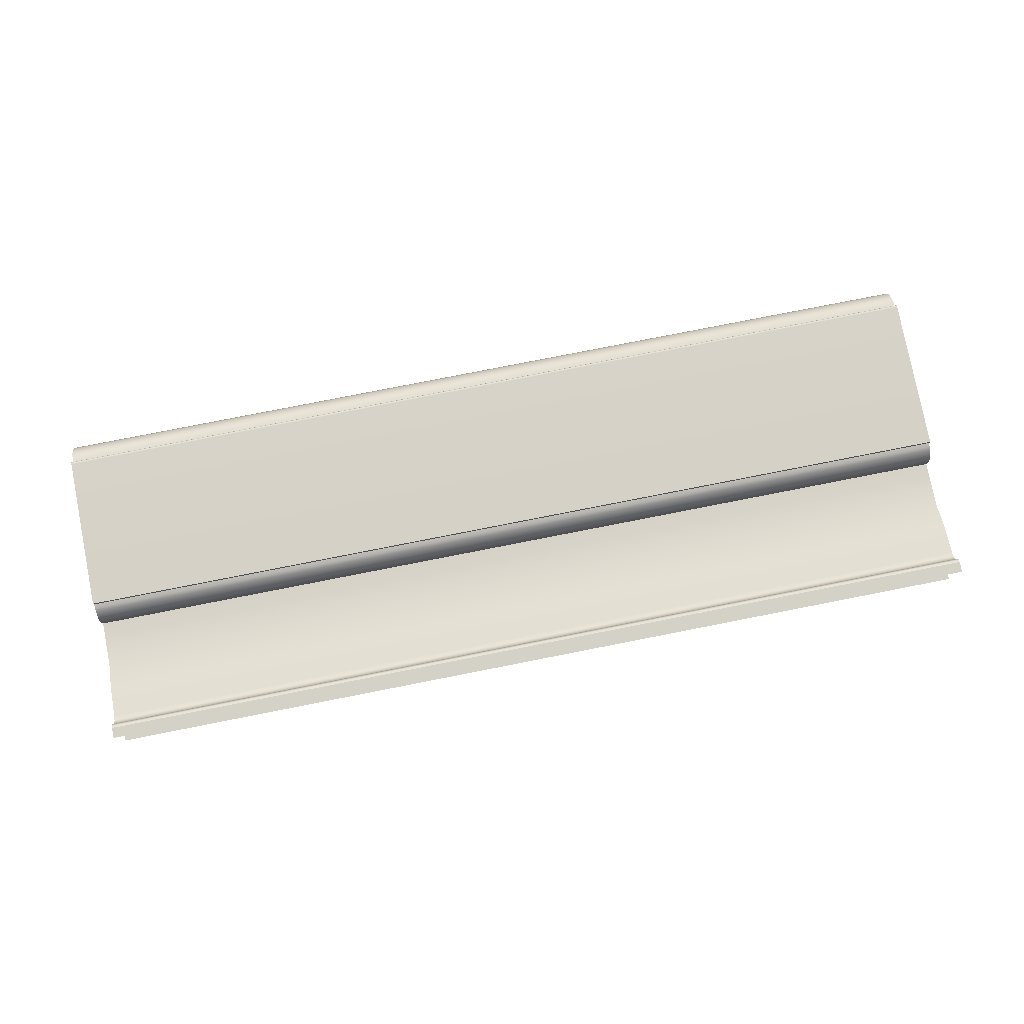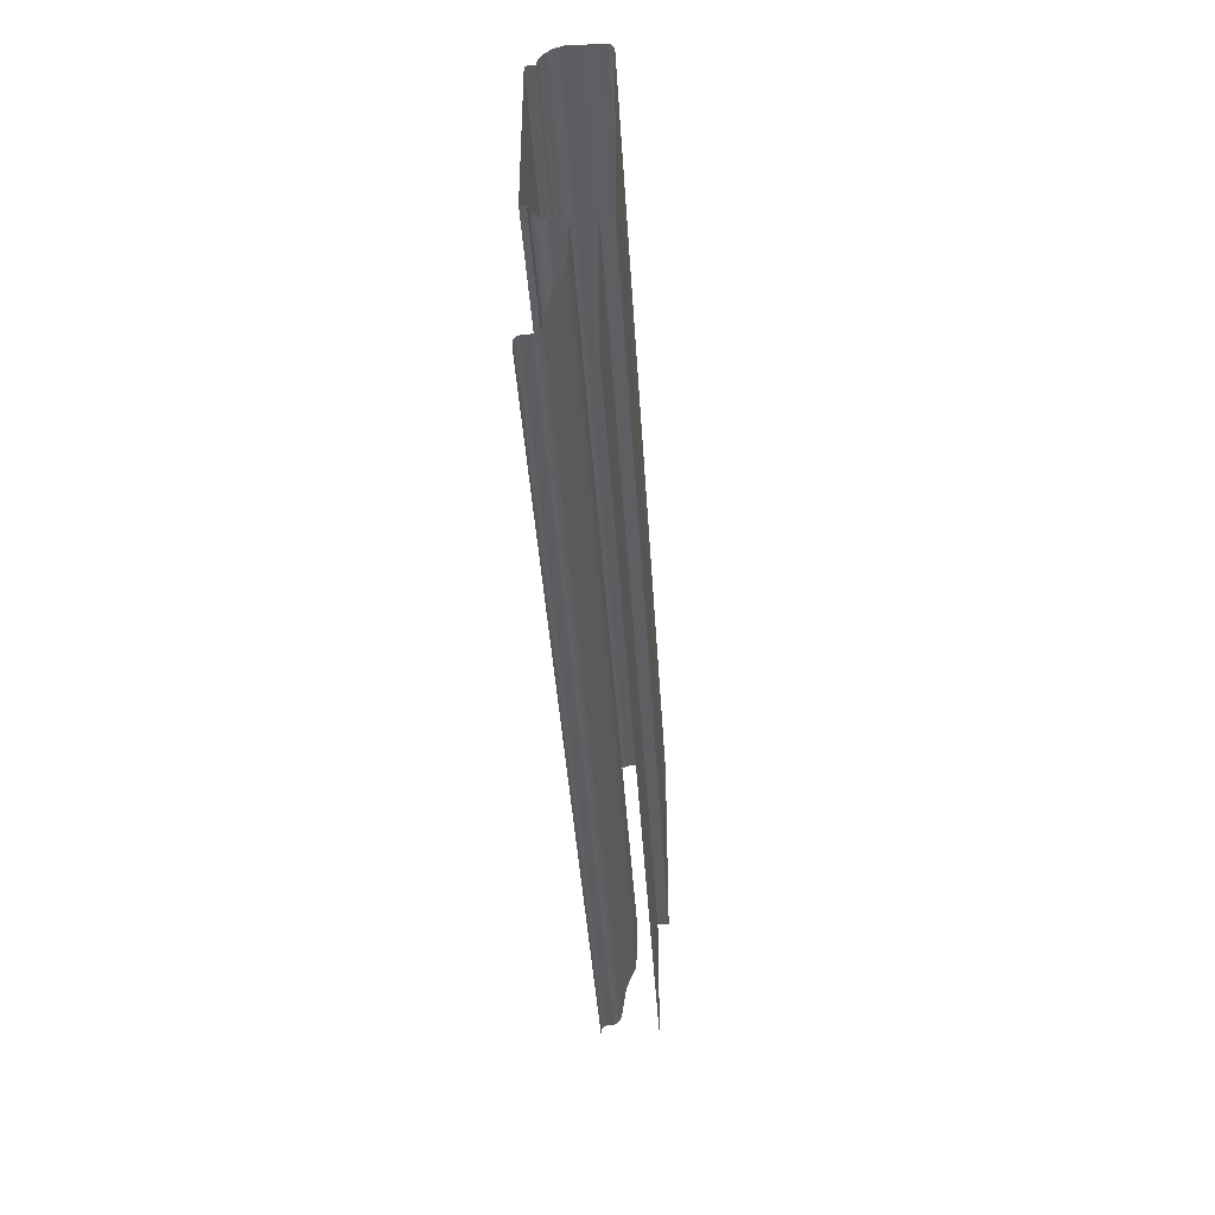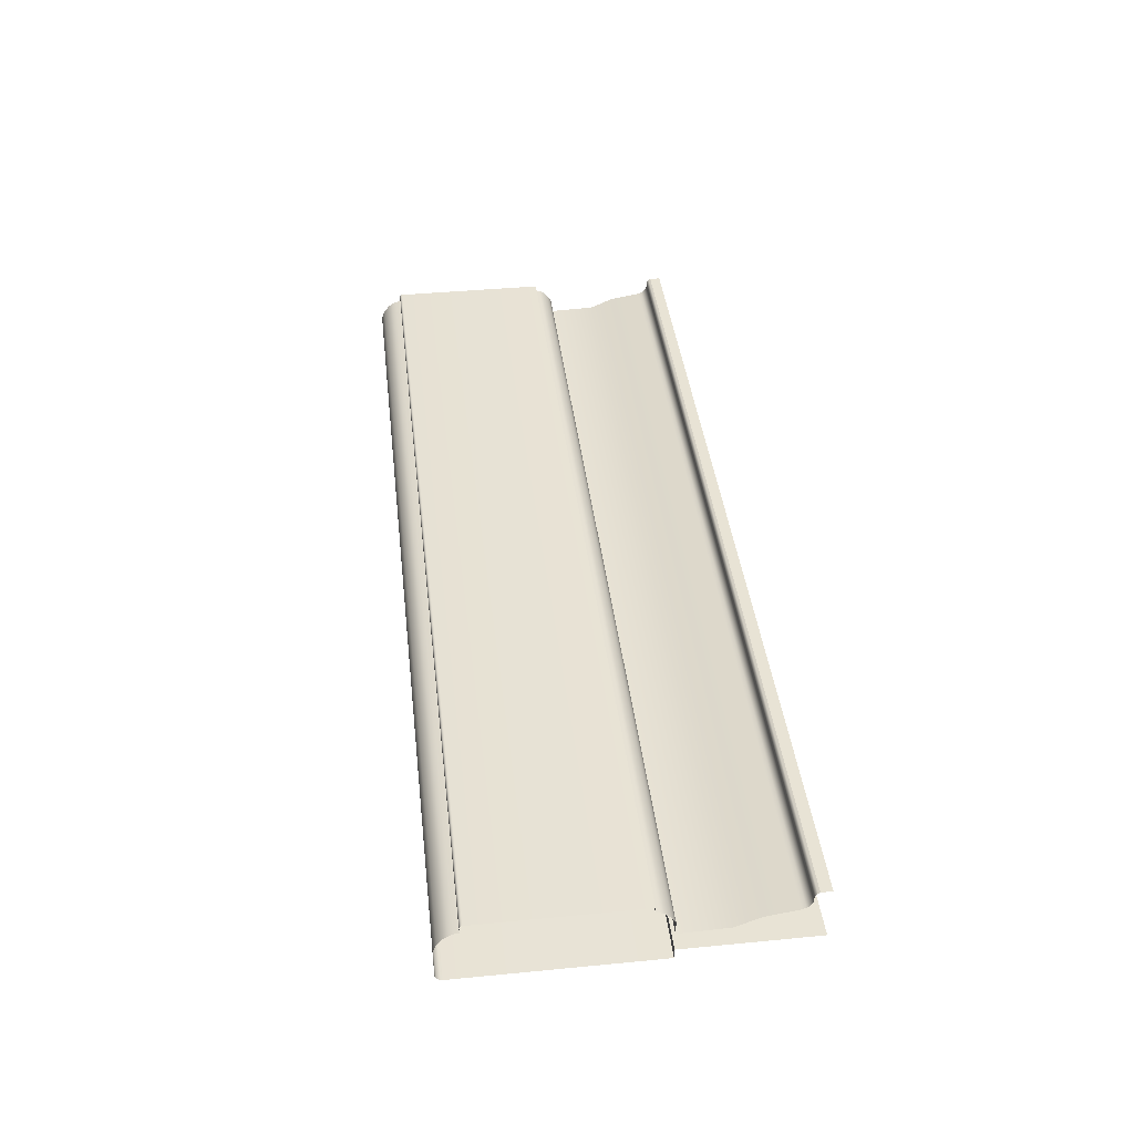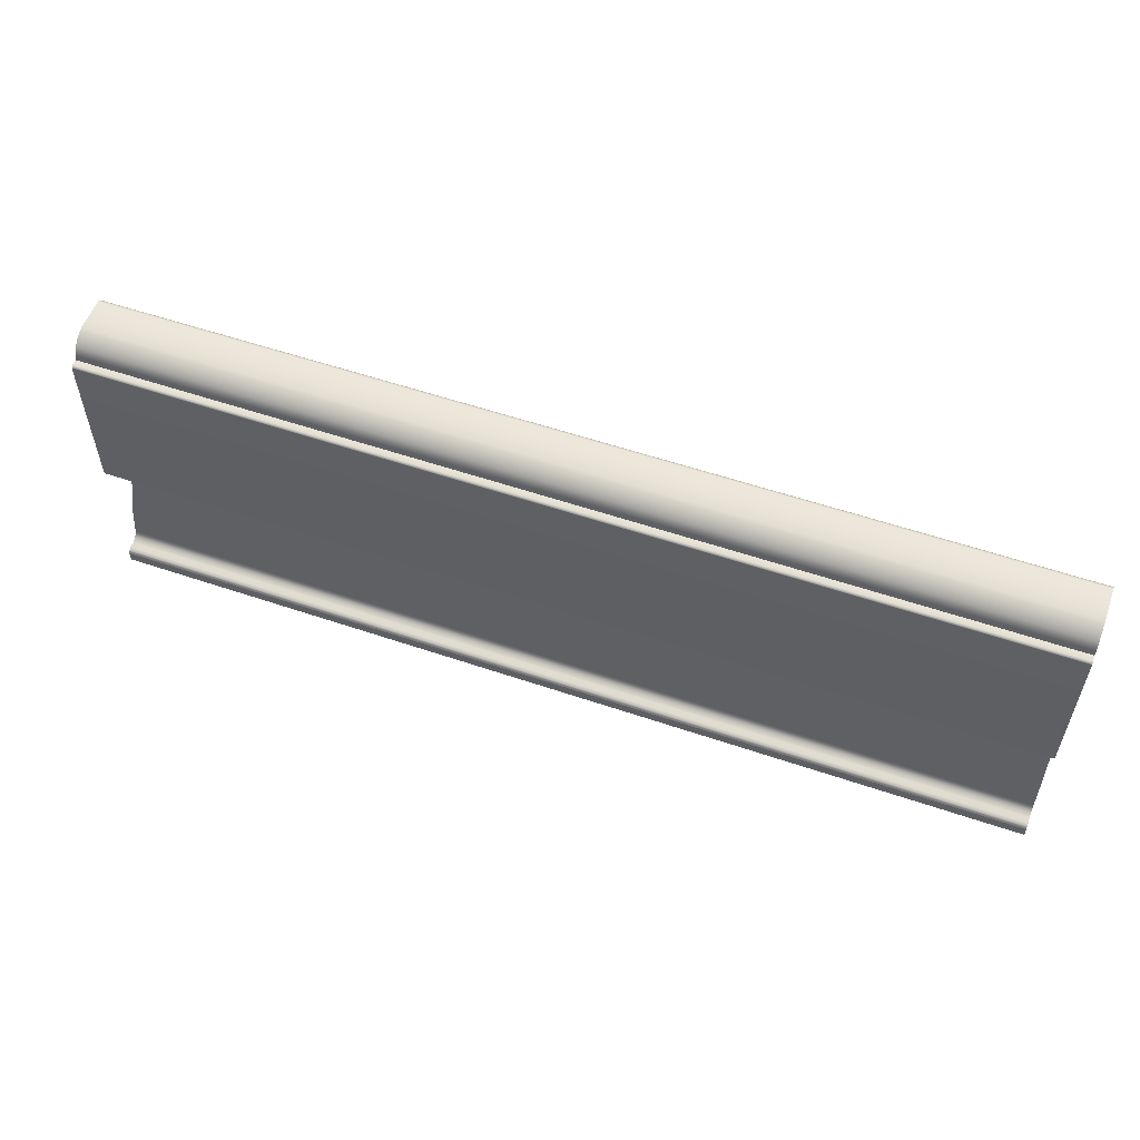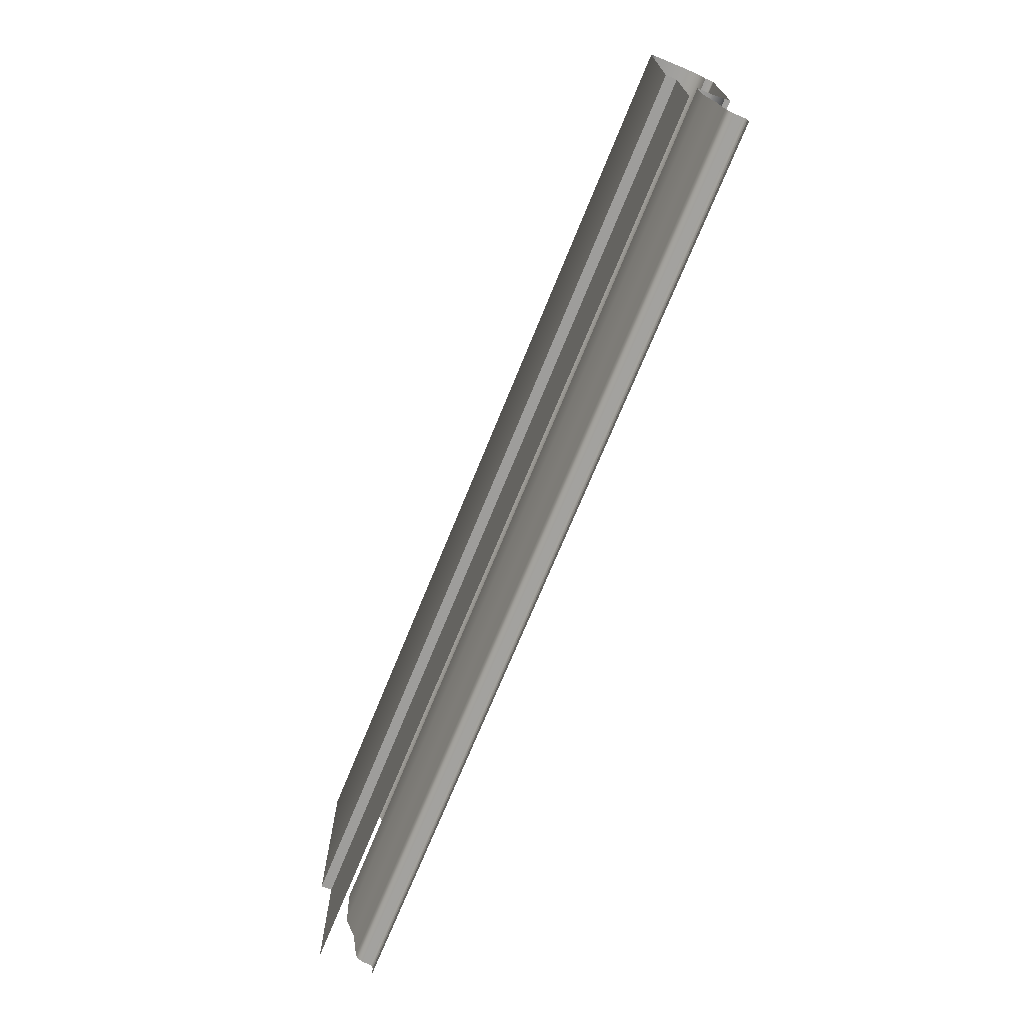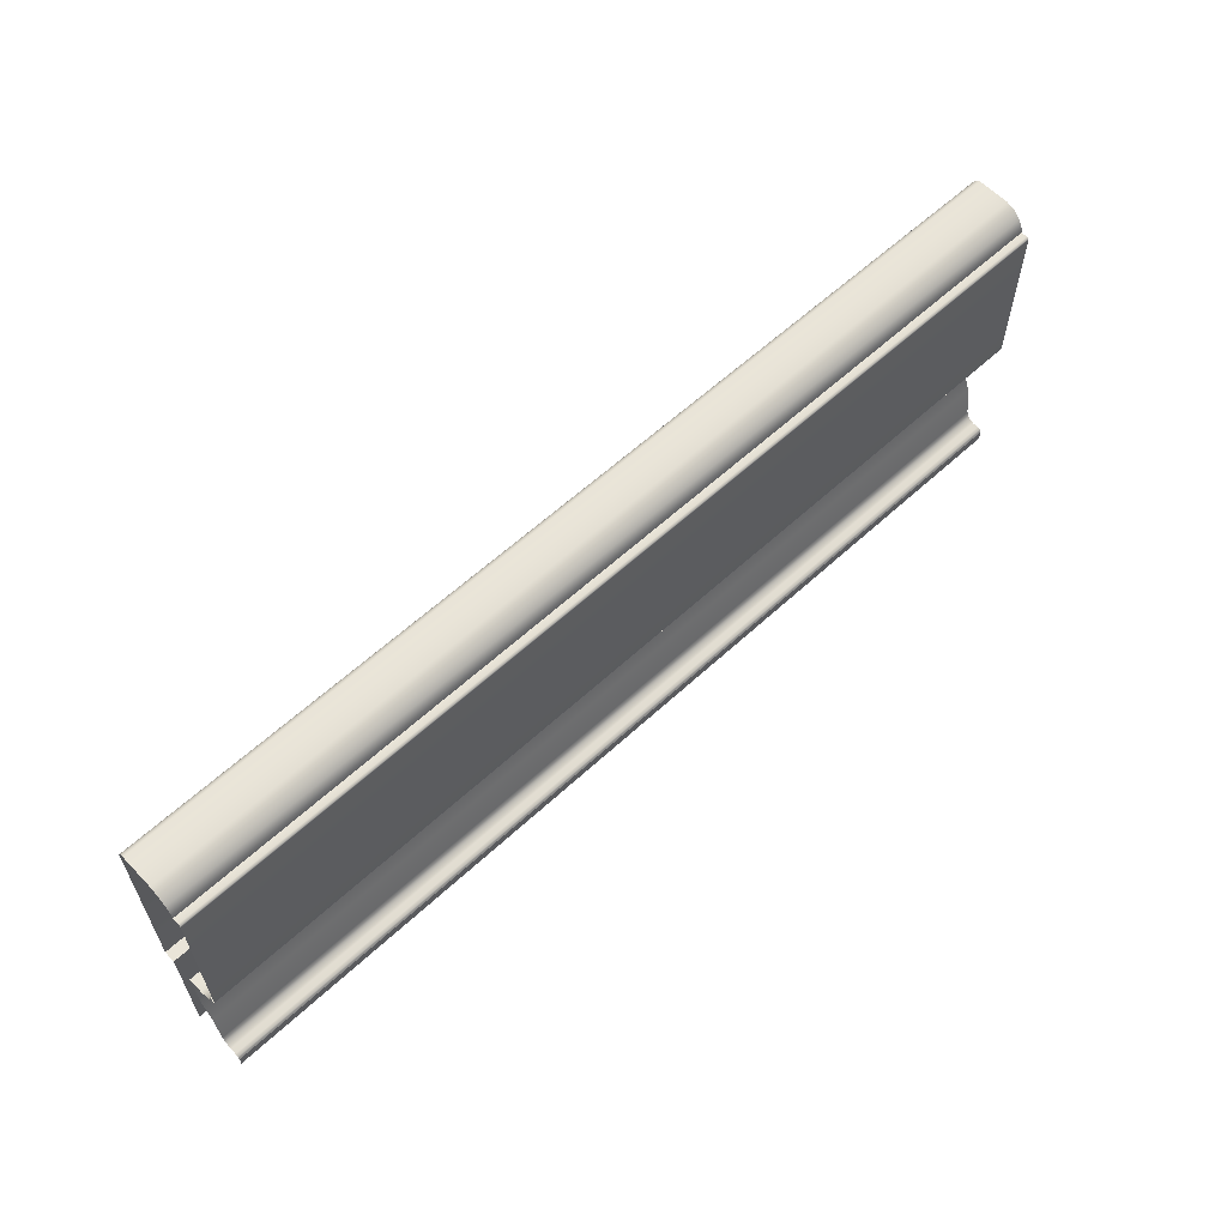
<metadata>
{"format":"obj","ext":"obj","renderer":"f3d","projection":"perspective","resolution":1024,"background":"white","views":[{"elev":79.8,"azim":-11.1,"up":"+Z"},{"elev":-39.7,"azim":93.5,"up":"+Y"},{"elev":41.0,"azim":-96.7,"up":"+Z"},{"elev":55.9,"azim":19.7,"up":"+Y"},{"elev":-70.7,"azim":-112.1,"up":"+Y"},{"elev":60.0,"azim":-43.4,"up":"+Y"}]}
</metadata>
<code>
o RT_11_TC1/RT_11_TC/mesh48/mesh48-geometry#mesh48-geometry
v 0.5816 0.4605 0.4916
v 0.1927 0.4581 0.4893
v 0.5816 0.4581 0.4893
v 0.1927 0.4605 0.4916
v 0.5816 0.457 0.4878
v 0.5816 0.462 0.4924
v 0.1927 0.457 0.4878
v 0.1927 0.462 0.4924
v 0.5816 0.4563 0.4863
v 0.5816 0.4637 0.4929
v 0.1927 0.4563 0.4863
v 0.1927 0.4637 0.4929
v 0.5816 0.4563 0.4802
v 0.1927 0.4637 0.4952
v 0.1927 0.4563 0.4802
v 0.5816 0.4637 0.4952
v 0.1927 0.436 0.4807
v 0.1927 0.5292 0.4952
v 0.5816 0.436 0.4807
v 0.5816 0.5292 0.4952
v 0.5816 0.4261 0.4849
v 0.5816 0.5296 0.4952
v 0.1927 0.4261 0.4849
v 0.1927 0.5296 0.4952
v 0.1927 0.4126 0.487
v 0.5816 0.5298 0.4951
v 0.5816 0.4126 0.487
v 0.1927 0.5298 0.4951
v 0.1927 0.411 0.4876
v 0.1927 0.5301 0.4948
v 0.5816 0.411 0.4876
v 0.5816 0.5301 0.4948
v 0.1927 0.4104 0.488
v 0.1927 0.5302 0.4946
v 0.5816 0.4104 0.488
v 0.5816 0.5302 0.4946
v 0.5816 0.4098 0.4886
v 0.1927 0.5304 0.4942
v 0.1927 0.4098 0.4886
v 0.5816 0.5304 0.4942
v 0.5816 0.4093 0.4893
v 0.1927 0.5304 0.4916
v 0.1927 0.4093 0.4893
v 0.5816 0.5304 0.4916
v 0.5816 0.4086 0.4908
v 0.5816 0.5324 0.4913
v 0.1927 0.4086 0.4908
v 0.1927 0.5324 0.4913
v 0.5816 0.4086 0.4934
v 0.5816 0.5341 0.4905
v 0.1927 0.4086 0.4934
v 0.1927 0.5341 0.4905
v 0.5816 0.408 0.4946
v 0.1927 0.5358 0.4895
v 0.1927 0.408 0.4946
v 0.5816 0.5358 0.4895
v 0.1927 0.4076 0.4949
v 0.1927 0.5383 0.4865
v 0.5816 0.4076 0.4949
v 0.5816 0.5383 0.4865
v 0.1927 0.4068 0.4953
v 0.1927 0.5398 0.4829
v 0.5816 0.4068 0.4953
v 0.5816 0.5398 0.4829
v 0.1927 0.4023 0.4953
v 0.1927 0.5398 0.4696
v 0.5816 0.4023 0.4953
v 0.5816 0.5398 0.4696
v 0.1927 0.5396 0.4689
v 0.5816 0.5396 0.4689
v 0.1927 0.5393 0.4683
v 0.5816 0.5393 0.4683
v 0.1927 0.5383 0.4673
v 0.5816 0.5383 0.4673
v 0.1927 0.5377 0.467
v 0.5816 0.5377 0.467
v 0.5816 0.537 0.4668
v 0.1927 0.537 0.4668
v 0.5816 0.4563 0.4668
v 0.1927 0.4563 0.4668
v 0.1927 0.4563 0.4714
v 0.5816 0.4563 0.4714
v 0.5816 0.4023 0.4714
v 0.1927 0.4023 0.4714
f 1 2 3
f 2 1 4
f 2 5 3
f 6 4 1
f 5 2 7
f 4 6 8
f 7 9 5
f 10 8 6
f 9 7 11
f 8 10 12
f 11 13 9
f 10 14 12
f 13 11 15
f 14 10 16
f 17 13 15
f 16 18 14
f 13 17 19
f 18 16 20
f 17 21 19
f 22 18 20
f 21 17 23
f 18 22 24
f 25 21 23
f 26 24 22
f 21 25 27
f 24 26 28
f 29 27 25
f 26 30 28
f 27 29 31
f 30 26 32
f 33 31 29
f 32 34 30
f 31 33 35
f 34 32 36
f 33 37 35
f 36 38 34
f 37 33 39
f 38 36 40
f 39 41 37
f 40 42 38
f 41 39 43
f 42 40 44
f 43 45 41
f 46 42 44
f 45 43 47
f 42 46 48
f 47 49 45
f 50 48 46
f 49 47 51
f 48 50 52
f 51 53 49
f 50 54 52
f 53 51 55
f 54 50 56
f 57 53 55
f 56 58 54
f 53 57 59
f 58 56 60
f 61 59 57
f 60 62 58
f 59 61 63
f 62 60 64
f 65 63 61
f 64 66 62
f 63 65 67
f 66 64 68
f 68 69 66
f 69 68 70
f 70 71 69
f 71 70 72
f 72 73 71
f 73 72 74
f 74 75 73
f 75 74 76
f 77 75 76
f 75 77 78
f 79 78 77
f 78 79 80
f 79 81 80
f 81 79 82
f 83 81 82
f 81 83 84
f 3 2 1
f 4 1 2
f 3 5 2
f 1 4 6
f 7 2 5
f 8 6 4
f 5 9 7
f 6 8 10
f 11 7 9
f 12 10 8
f 9 13 11
f 12 14 10
f 15 11 13
f 16 10 14
f 15 13 17
f 14 18 16
f 19 17 13
f 20 16 18
f 19 21 17
f 20 18 22
f 23 17 21
f 24 22 18
f 23 21 25
f 22 24 26
f 27 25 21
f 28 26 24
f 25 27 29
f 28 30 26
f 31 29 27
f 32 26 30
f 29 31 33
f 30 34 32
f 35 33 31
f 36 32 34
f 35 37 33
f 34 38 36
f 39 33 37
f 40 36 38
f 37 41 39
f 38 42 40
f 43 39 41
f 44 40 42
f 41 45 43
f 44 42 46
f 47 43 45
f 48 46 42
f 45 49 47
f 46 48 50
f 51 47 49
f 52 50 48
f 49 53 51
f 52 54 50
f 55 51 53
f 56 50 54
f 55 53 57
f 54 58 56
f 59 57 53
f 60 56 58
f 57 59 61
f 58 62 60
f 63 61 59
f 64 60 62
f 61 63 65
f 62 66 64
f 67 65 63
f 68 64 66
f 66 69 68
f 70 68 69
f 69 71 70
f 72 70 71
f 71 73 72
f 74 72 73
f 73 75 74
f 76 74 75
f 76 75 77
f 78 77 75
f 77 78 79
f 80 79 78
f 80 81 79
f 82 79 81
f 82 81 83
f 84 83 81

</code>
